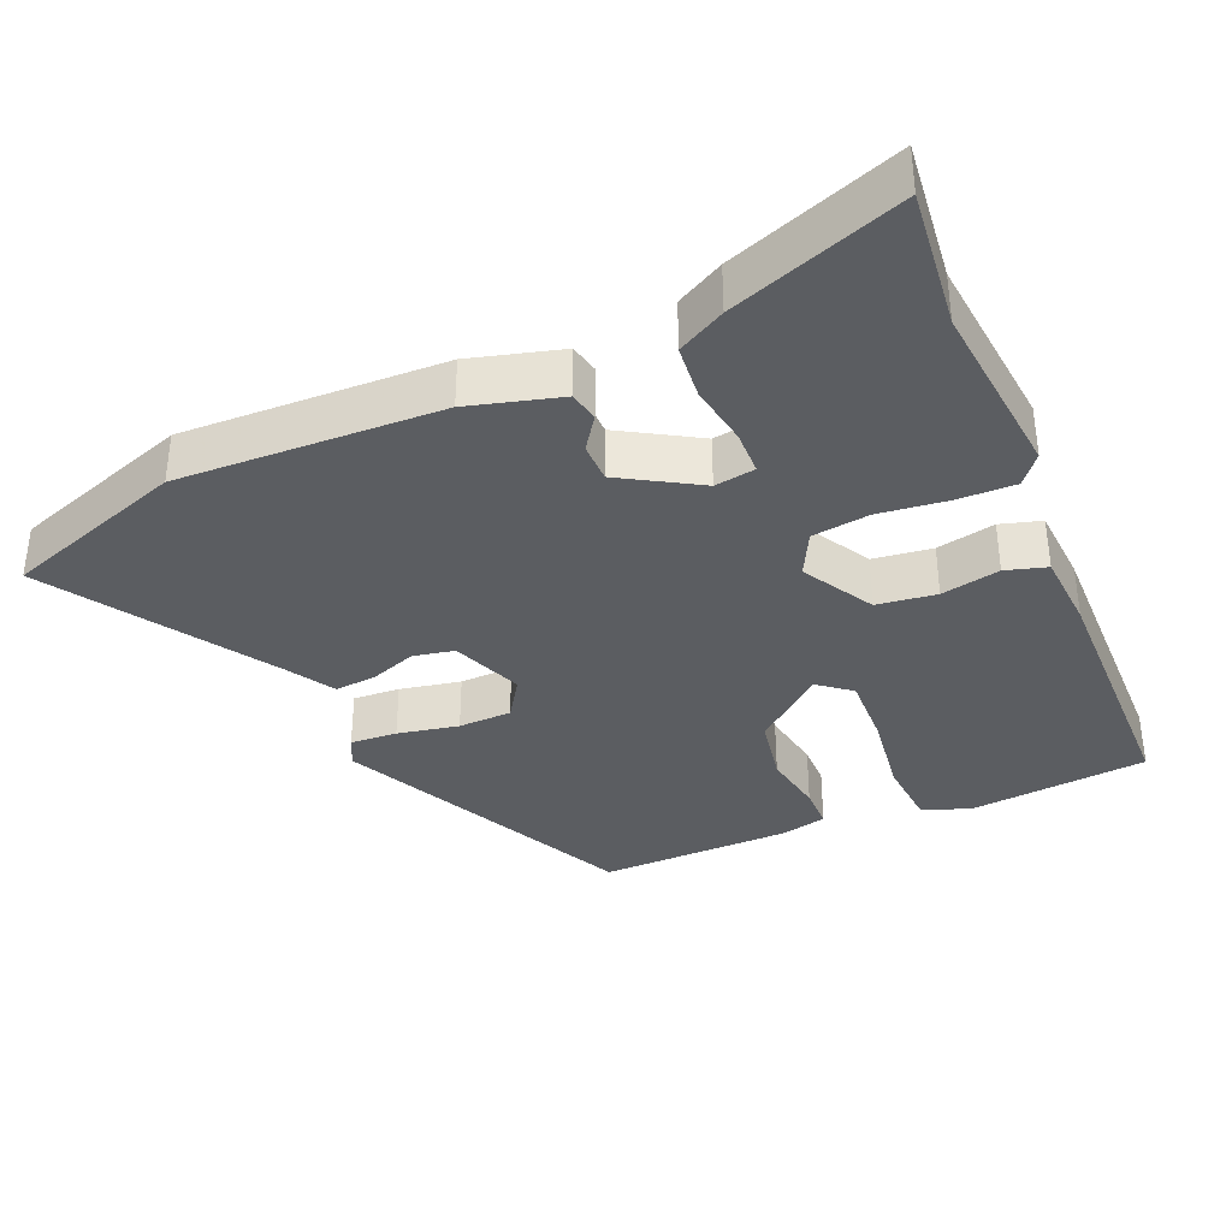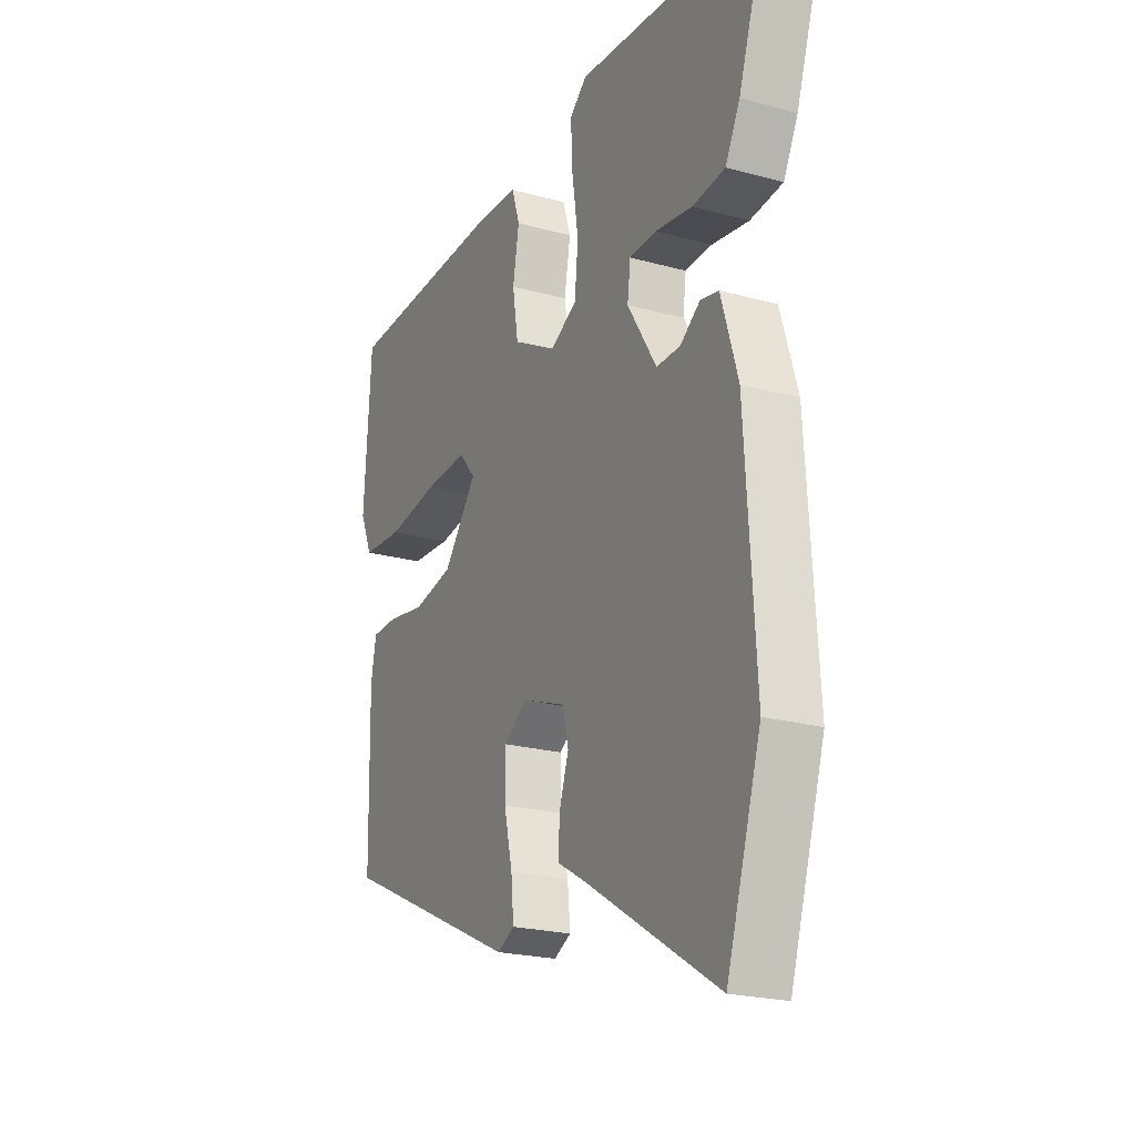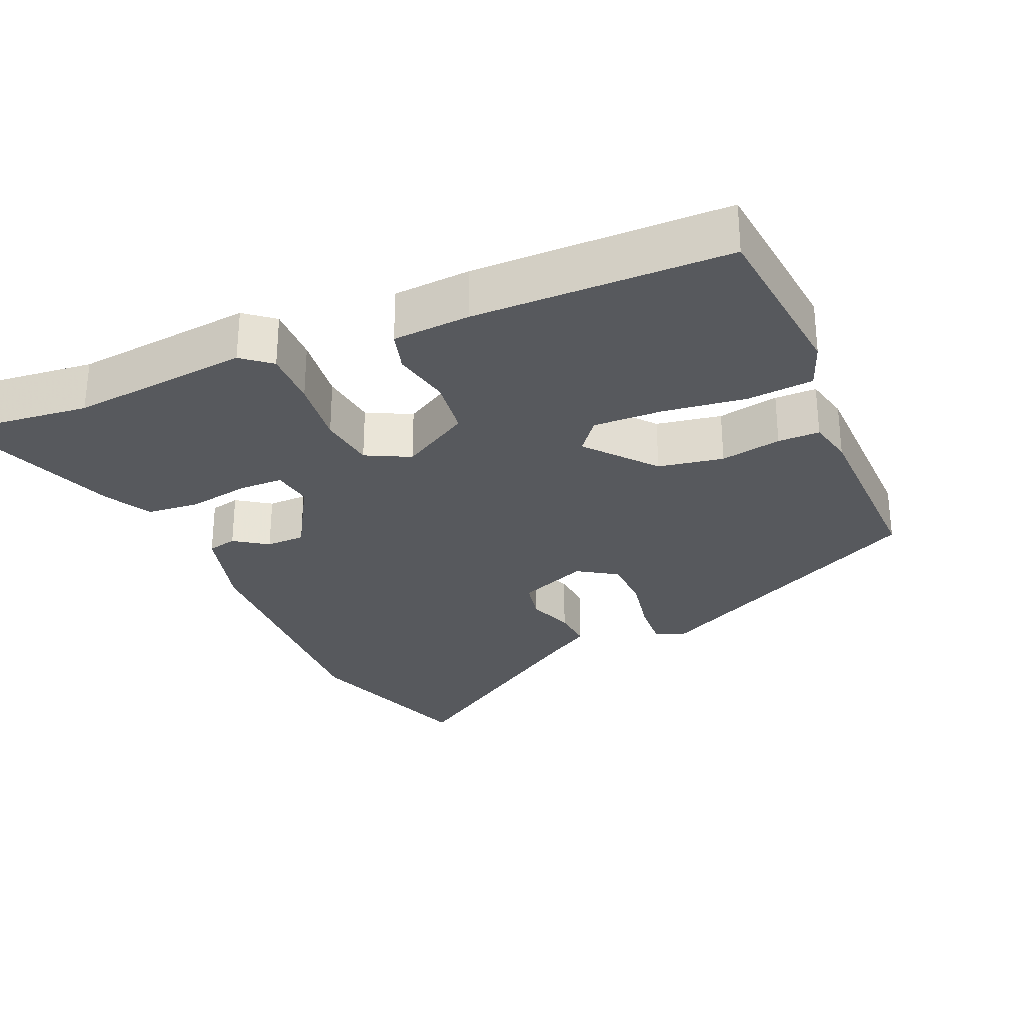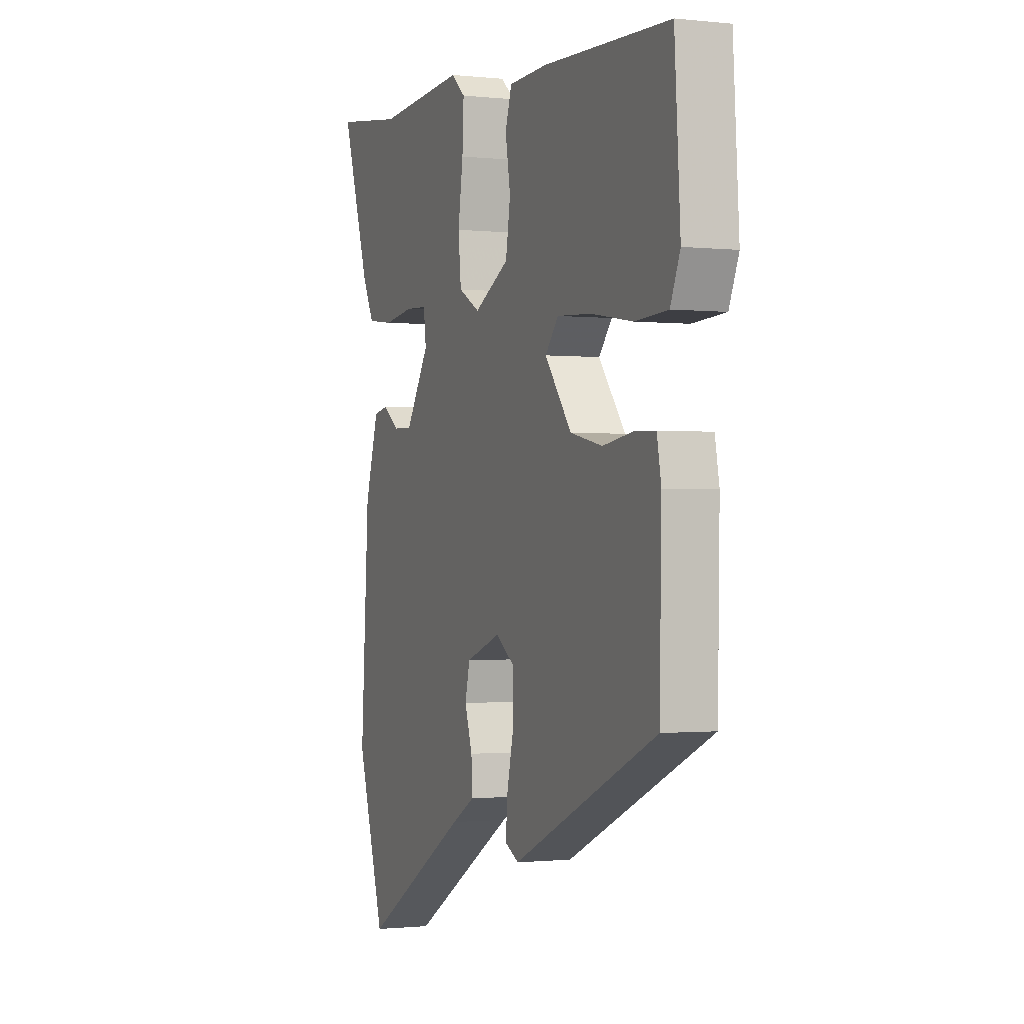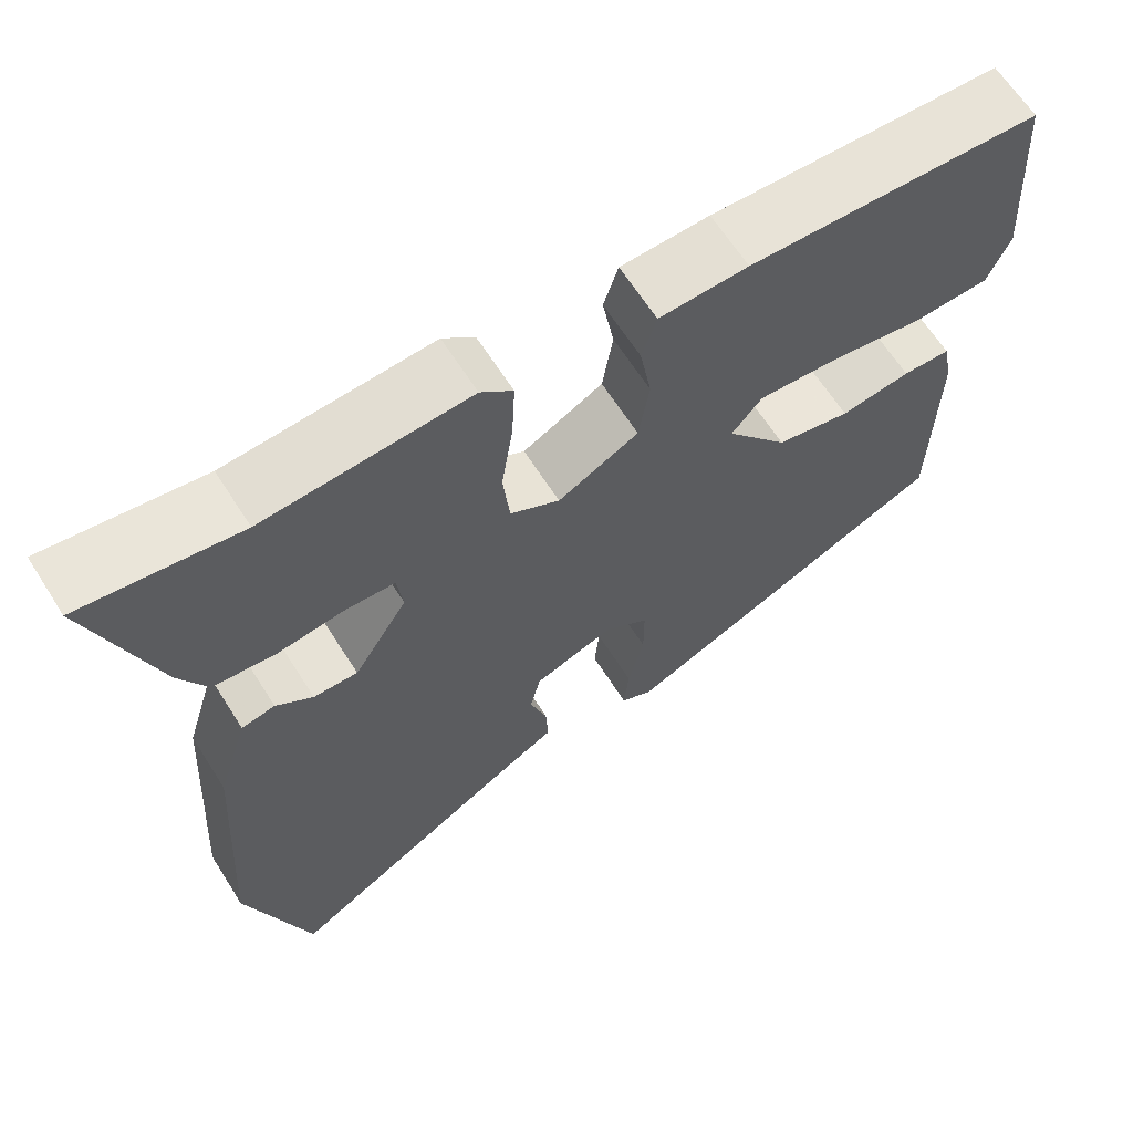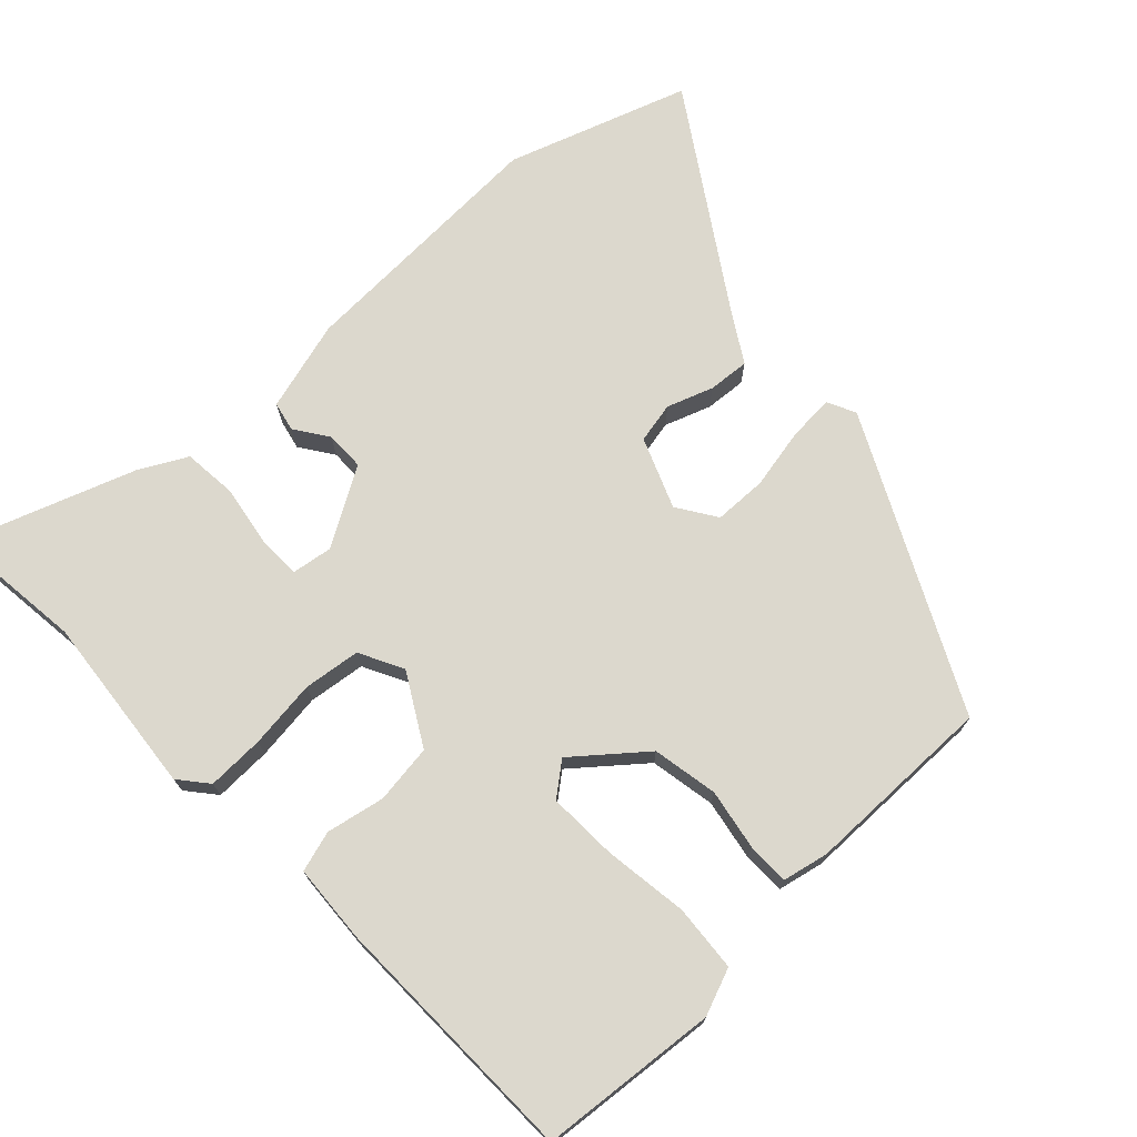
<metadata>
{"format":"obj","ext":"obj","renderer":"f3d","projection":"perspective","resolution":1024,"background":"white","views":[{"elev":-36.2,"azim":-65.2,"up":"+Y"},{"elev":-21.9,"azim":-115.9,"up":"+Z"},{"elev":-29.1,"azim":25.2,"up":"+Y"},{"elev":-0.9,"azim":67.9,"up":"+Z"},{"elev":64.4,"azim":-32.4,"up":"+Z"},{"elev":72.6,"azim":48.1,"up":"+Y"}]}
</metadata>
<code>
v 0.509 0.07 0.446
v 0.525 0.07 0.2
v 0.498 0.07 0.136
v 0.406 0.07 0.131
v 0.291 0.07 0.15
v 0.194 0.07 0.156
v 0.157 0.07 0.112
v 0.232 0.07 0.016
v 0.322 0.07 -0.003
v 0.407 0.07 0.01
v 0.465 0.07 0.008
v 0.477 0.07 -0.055
v 0.472 0.07 -0.318
v 0.068 0.07 -0.504
v 0.029 0.07 -0.484
v 0.035 0.07 -0.42
v 0.054 0.07 -0.337
v 0.054 0.07 -0.264
v 0.001 0.07 -0.227
v -0.097 0.07 -0.263
v -0.11 0.07 -0.319
v -0.089 0.07 -0.383
v -0.086 0.07 -0.44
v -0.151 0.07 -0.477
v -0.45 0.07 -0.659
v -0.528 0.07 -0.409
v -0.505 0.07 -0.05
v -0.467 0.07 0.074
v -0.426 0.07 0.082
v -0.381 0.07 0.049
v -0.327 0.07 0.048
v -0.261 0.07 0.153
v -0.268 0.07 0.209
v -0.329 0.07 0.212
v -0.413 0.07 0.2
v -0.487 0.07 0.209
v -0.52 0.07 0.275
v -0.598 0.07 0.514
v -0.406 0.07 0.487
v -0.157 0.07 0.505
v -0.118 0.07 0.471
v -0.122 0.07 0.392
v -0.136 0.07 0.298
v -0.128 0.07 0.219
v -0.068 0.07 0.186
v 0.03 0.07 0.239
v 0.043 0.07 0.32
v 0.029 0.07 0.401
v 0.047 0.07 0.457
v 0.155 0.07 0.461
v 0.509 0 0.446
v 0.525 0 0.2
v 0.498 0 0.136
v 0.406 0 0.131
v 0.291 0 0.15
v 0.194 0 0.156
v 0.157 0 0.112
v 0.232 0 0.016
v 0.322 0 -0.003
v 0.407 0 0.01
v 0.465 0 0.008
v 0.477 0 -0.055
v 0.472 0 -0.318
v 0.068 0 -0.504
v 0.029 0 -0.484
v 0.035 0 -0.42
v 0.054 0 -0.337
v 0.054 0 -0.264
v 0.001 0 -0.227
v -0.097 0 -0.263
v -0.11 0 -0.319
v -0.089 0 -0.383
v -0.086 0 -0.44
v -0.151 0 -0.477
v -0.45 0 -0.659
v -0.528 0 -0.409
v -0.505 0 -0.05
v -0.467 0 0.074
v -0.426 0 0.082
v -0.381 0 0.049
v -0.327 0 0.048
v -0.261 0 0.153
v -0.268 0 0.209
v -0.329 0 0.212
v -0.413 0 0.2
v -0.487 0 0.209
v -0.52 0 0.275
v -0.598 0 0.514
v -0.406 0 0.487
v -0.157 0 0.505
v -0.118 0 0.471
v -0.122 0 0.392
v -0.136 0 0.298
v -0.128 0 0.219
v -0.068 0 0.186
v 0.03 0 0.239
v 0.043 0 0.32
v 0.029 0 0.401
v 0.047 0 0.457
v 0.155 0 0.461
f 47 48 49 50
f 46 47 50 1
f 45 46 1 2
f 40 41 42 43
f 39 40 43 44
f 38 39 44
f 37 38 44
f 34 35 36 37
f 33 34 37 44
f 32 33 44 45
f 27 28 29 30
f 27 30 31
f 24 25 26 27
f 24 27 31
f 21 22 23 24
f 20 21 24 31
f 19 20 31 32
f 14 15 16 17
f 14 17 18
f 13 14 18
f 9 10 11 12
f 8 9 12 13
f 7 8 13 18
f 2 3 4 5
f 2 5 6
f 45 2 6
f 32 45 6 7
f 7 18 19 32
f 100 99 98 97
f 51 100 97 96
f 52 51 96 95
f 93 92 91 90
f 94 93 90 89
f 94 89 88
f 94 88 87
f 87 86 85 84
f 94 87 84 83
f 95 94 83 82
f 80 79 78 77
f 81 80 77
f 77 76 75 74
f 81 77 74
f 74 73 72 71
f 81 74 71 70
f 82 81 70 69
f 67 66 65 64
f 68 67 64
f 68 64 63
f 62 61 60 59
f 63 62 59 58
f 68 63 58 57
f 55 54 53 52
f 56 55 52
f 56 52 95
f 57 56 95 82
f 82 69 68 57
f 1 51 52 2
f 2 52 53 3
f 3 53 54 4
f 4 54 55 5
f 5 55 56 6
f 6 56 57 7
f 7 57 58 8
f 8 58 59 9
f 9 59 60 10
f 10 60 61 11
f 11 61 62 12
f 12 62 63 13
f 13 63 64 14
f 14 64 65 15
f 15 65 66 16
f 16 66 67 17
f 17 67 68 18
f 18 68 69 19
f 19 69 70 20
f 20 70 71 21
f 21 71 72 22
f 22 72 73 23
f 23 73 74 24
f 24 74 75 25
f 25 75 76 26
f 26 76 77 27
f 27 77 78 28
f 28 78 79 29
f 29 79 80 30
f 30 80 81 31
f 31 81 82 32
f 32 82 83 33
f 33 83 84 34
f 34 84 85 35
f 35 85 86 36
f 36 86 87 37
f 37 87 88 38
f 38 88 89 39
f 39 89 90 40
f 40 90 91 41
f 41 91 92 42
f 42 92 93 43
f 43 93 94 44
f 44 94 95 45
f 45 95 96 46
f 46 96 97 47
f 47 97 98 48
f 48 98 99 49
f 49 99 100 50
f 50 100 51 1

</code>
